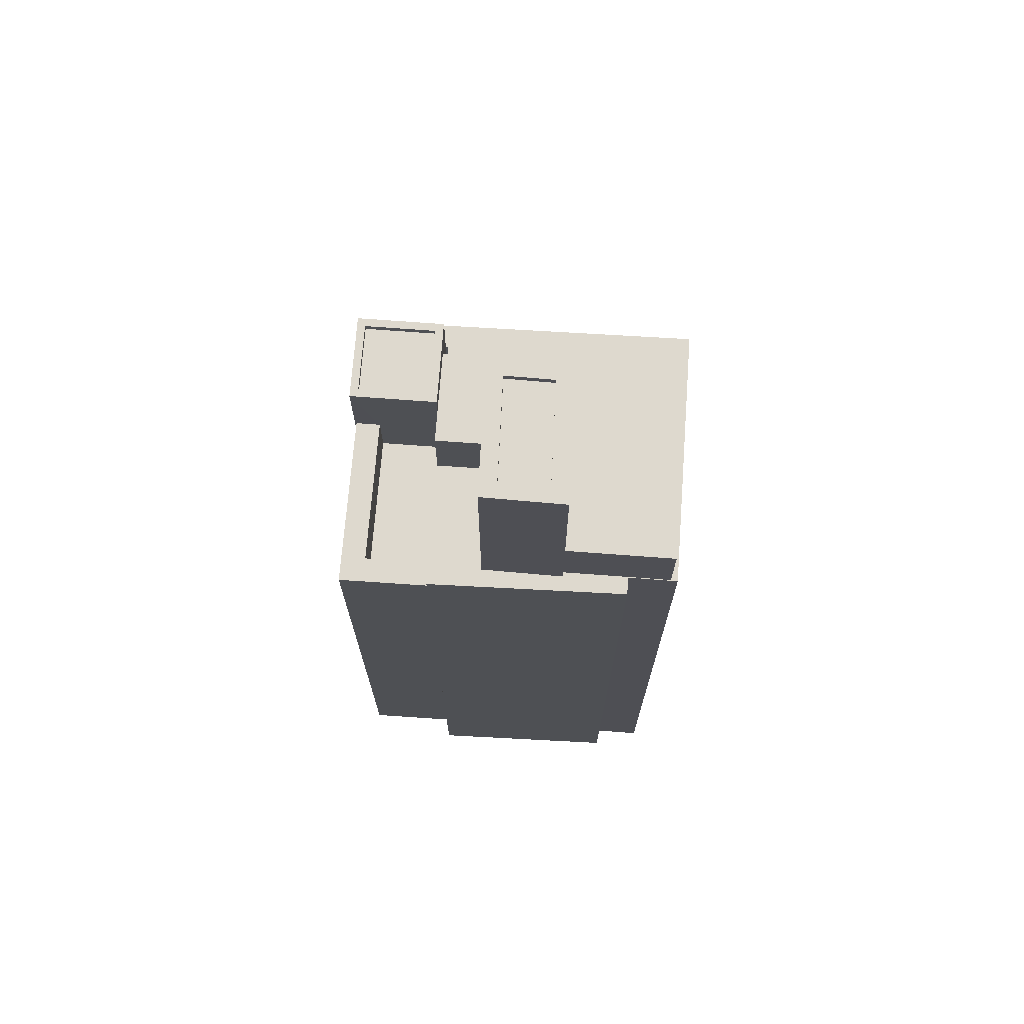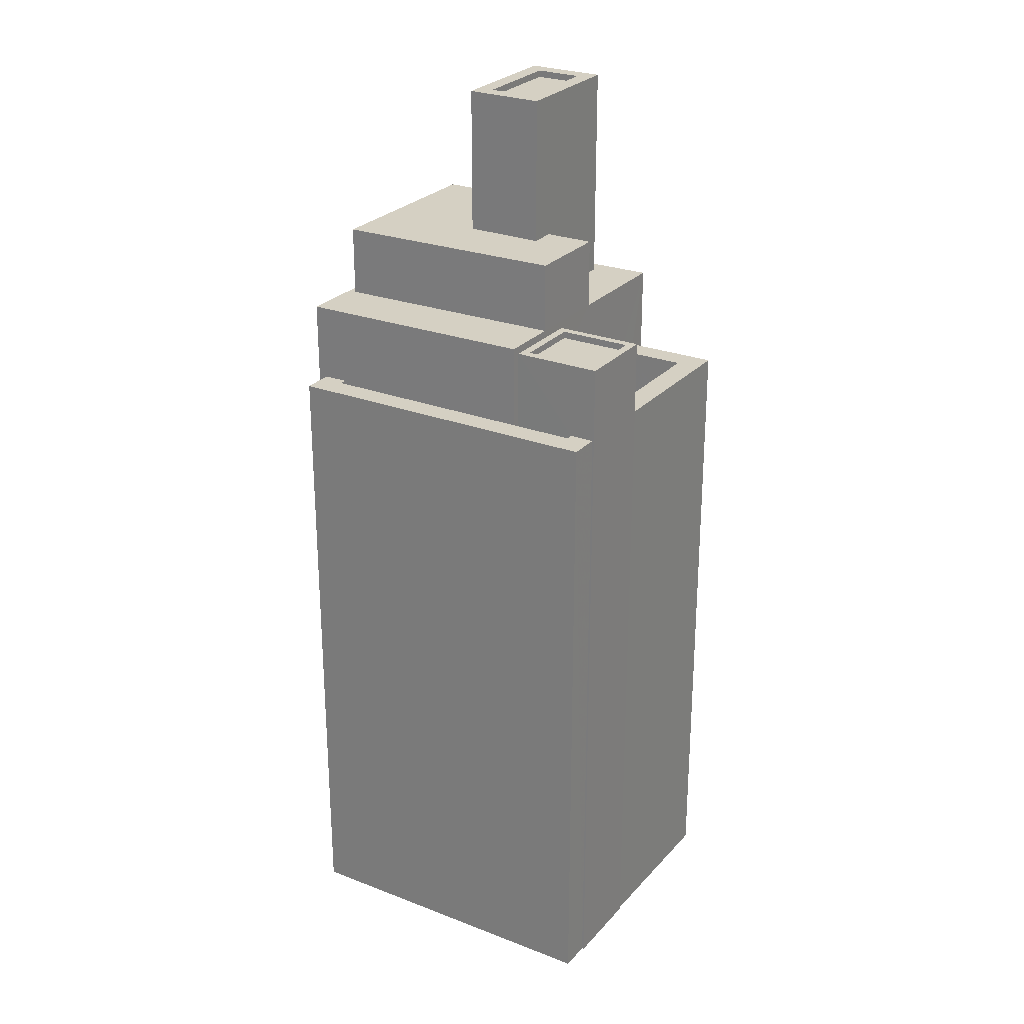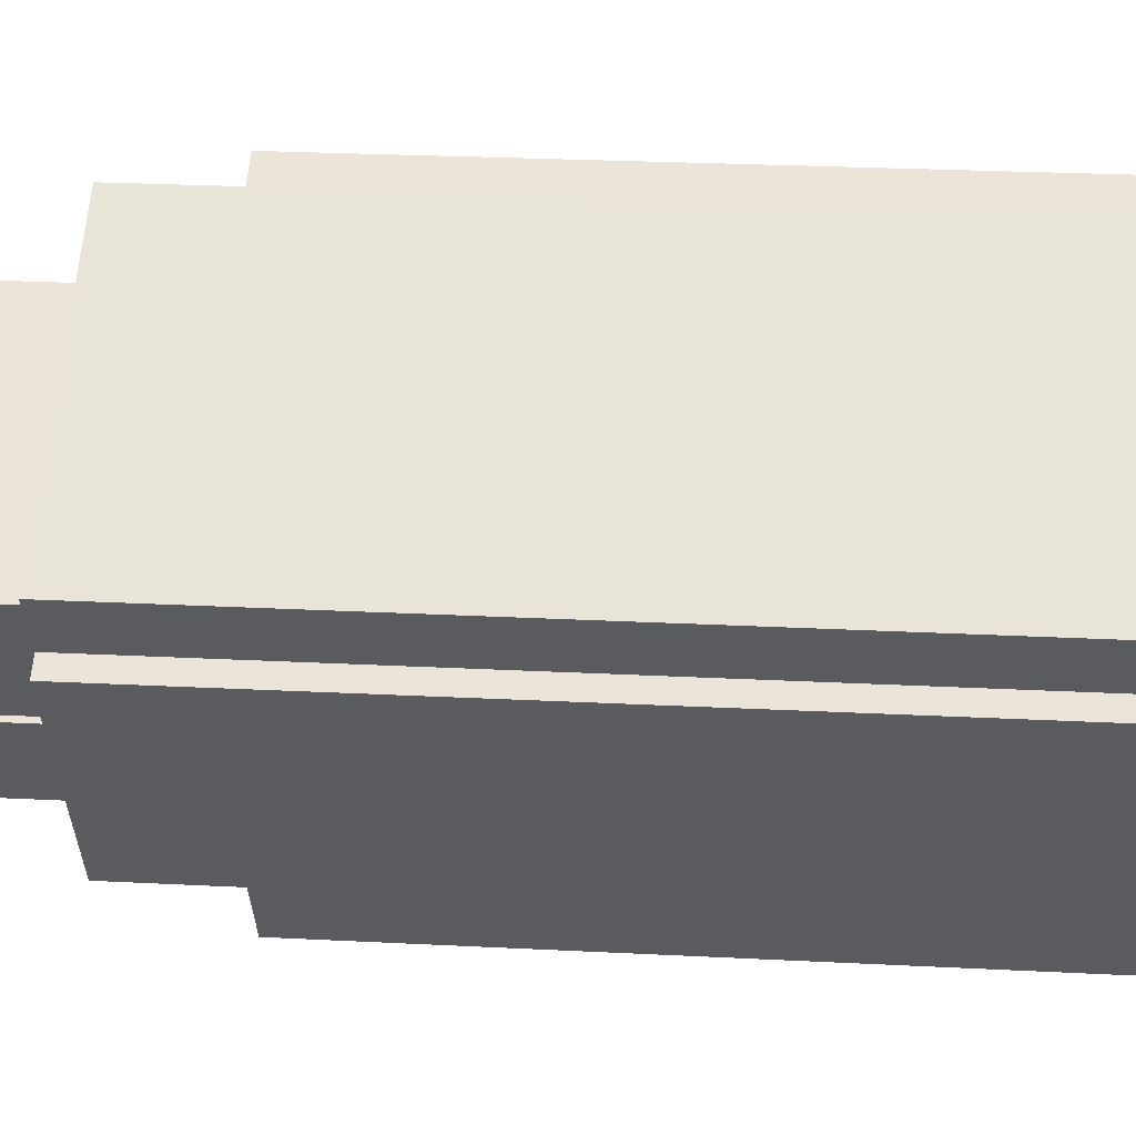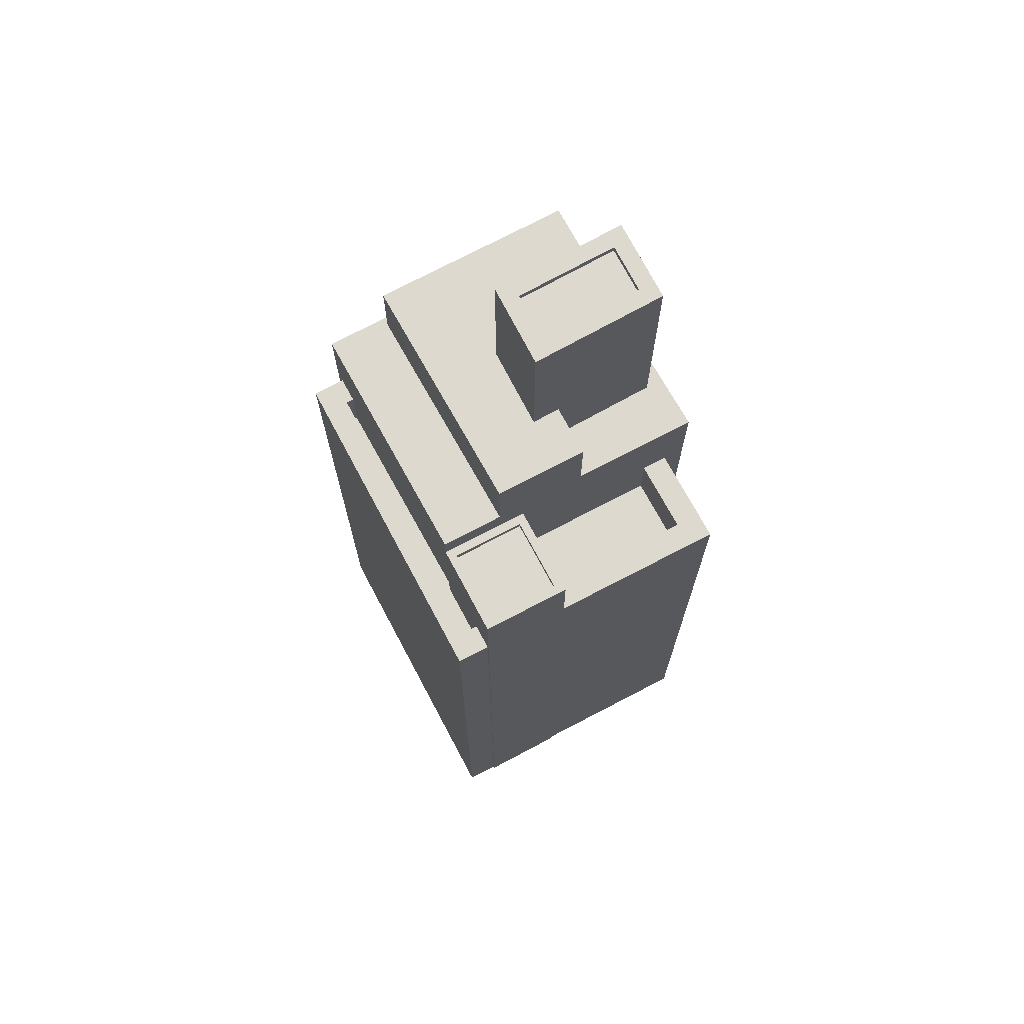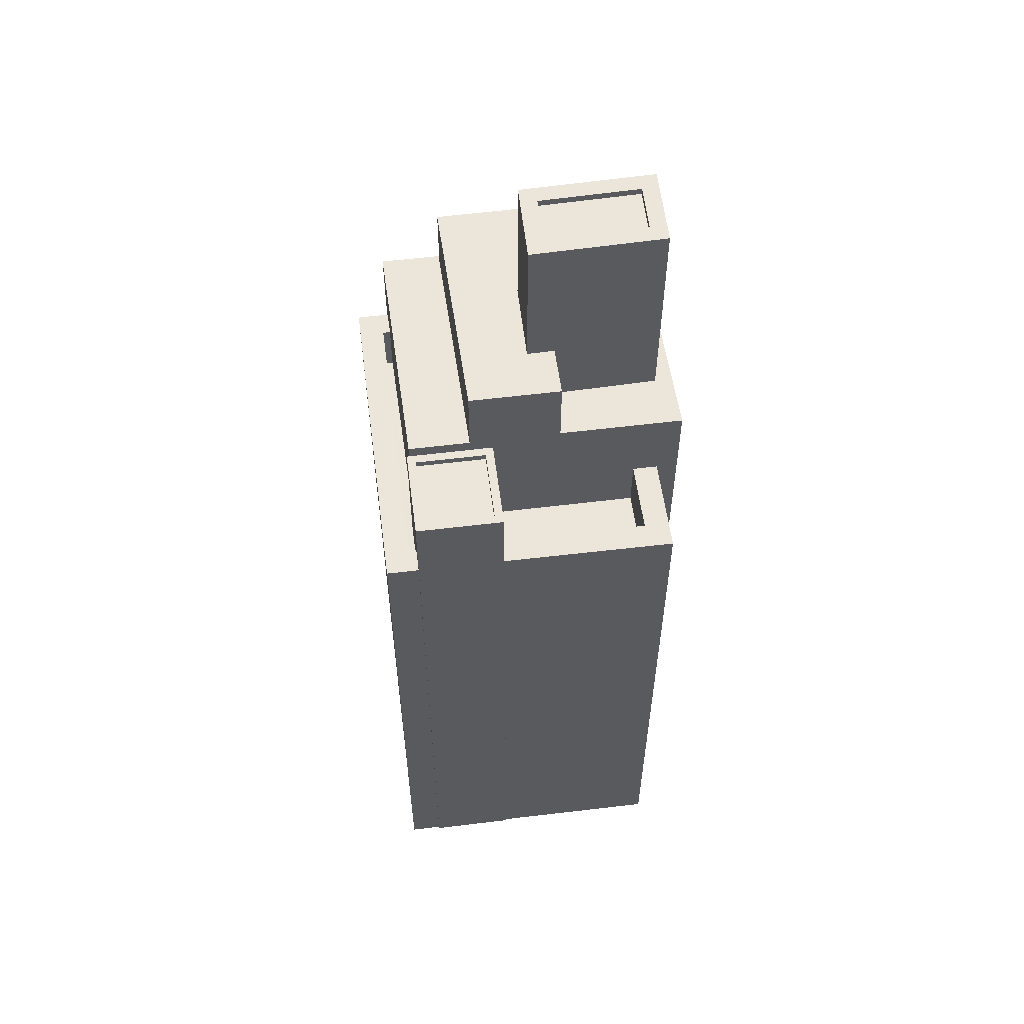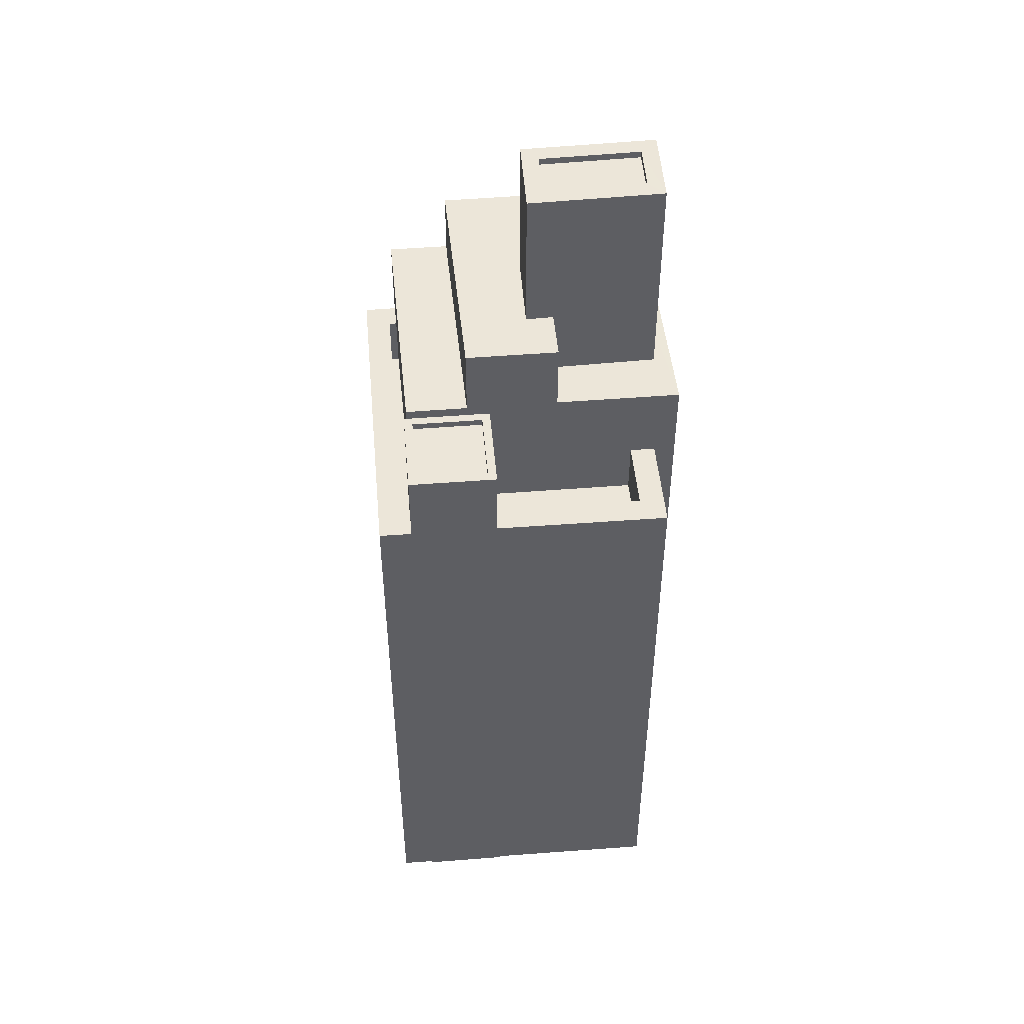
<metadata>
{"format":"obj","ext":"obj","renderer":"f3d","projection":"perspective","resolution":1024,"background":"white","views":[{"elev":71.5,"azim":60.1,"up":"+Z"},{"elev":26.1,"azim":-92.6,"up":"+Z"},{"elev":22.7,"azim":95.3,"up":"+Y"},{"elev":71.6,"azim":-62.1,"up":"+Z"},{"elev":57.2,"azim":-41.5,"up":"+Z"},{"elev":49.3,"azim":-39.2,"up":"+Z"}]}
</metadata>
<code>
v -1.166e+04 -3.817e+04 14.64
v -1.166e+04 -3.817e+04 14.64
v -1.166e+04 -3.818e+04 14.64
v -1.166e+04 -3.816e+04 14.64
v -1.166e+04 -3.817e+04 14.64
v -1.166e+04 -3.816e+04 14.64
v -1.166e+04 -3.818e+04 14.64
v -1.167e+04 -3.817e+04 14.64
v -1.166e+04 -3.816e+04 14.64
v -1.167e+04 -3.817e+04 14.64
v -1.167e+04 -3.817e+04 14.64
v -1.166e+04 -3.818e+04 14.64
v -1.167e+04 -3.817e+04 14.64
v -1.167e+04 -3.817e+04 14.64
v -1.167e+04 -3.817e+04 40.42
v -1.167e+04 -3.817e+04 40.42
v -1.167e+04 -3.817e+04 40.42
v -1.167e+04 -3.817e+04 40.42
v -1.167e+04 -3.817e+04 40.67
v -1.167e+04 -3.817e+04 40.67
v -1.167e+04 -3.817e+04 40.67
v -1.167e+04 -3.817e+04 40.67
v -1.167e+04 -3.817e+04 40.67
v -1.167e+04 -3.817e+04 40.67
v -1.167e+04 -3.817e+04 40.67
v -1.167e+04 -3.817e+04 40.67
v -1.166e+04 -3.818e+04 35.91
v -1.166e+04 -3.817e+04 35.91
v -1.167e+04 -3.817e+04 35.91
v -1.167e+04 -3.817e+04 35.91
v -1.166e+04 -3.816e+04 35.91
v -1.167e+04 -3.817e+04 35.91
v -1.167e+04 -3.817e+04 35.91
v -1.167e+04 -3.817e+04 35.91
v -1.166e+04 -3.816e+04 35.91
v -1.167e+04 -3.817e+04 35.91
v -1.166e+04 -3.817e+04 37.91
v -1.166e+04 -3.818e+04 37.91
v -1.166e+04 -3.818e+04 37.91
v -1.166e+04 -3.818e+04 37.91
v -1.167e+04 -3.817e+04 37.91
v -1.167e+04 -3.817e+04 37.91
v -1.166e+04 -3.816e+04 37.91
v -1.166e+04 -3.816e+04 37.91
v -1.166e+04 -3.816e+04 37.91
v -1.166e+04 -3.816e+04 37.91
v -1.167e+04 -3.817e+04 37.91
v -1.167e+04 -3.817e+04 37.91
v -1.167e+04 -3.817e+04 37.91
v -1.167e+04 -3.817e+04 37.91
v -1.166e+04 -3.818e+04 40.77
v -1.166e+04 -3.817e+04 40.77
v -1.166e+04 -3.817e+04 40.77
v -1.166e+04 -3.817e+04 40.77
v -1.166e+04 -3.817e+04 40.77
v -1.167e+04 -3.817e+04 40.77
v -1.166e+04 -3.816e+04 40.77
v -1.167e+04 -3.817e+04 40.77
v -1.166e+04 -3.817e+04 40.77
v -1.166e+04 -3.817e+04 40.77
v -1.166e+04 -3.817e+04 40.77
v -1.166e+04 -3.816e+04 40.77
v -1.166e+04 -3.817e+04 40.77
v -1.166e+04 -3.817e+04 40.77
v -1.166e+04 -3.817e+04 48.52
v -1.166e+04 -3.817e+04 48.52
v -1.166e+04 -3.817e+04 48.52
v -1.166e+04 -3.817e+04 48.52
v -1.166e+04 -3.817e+04 48.77
v -1.166e+04 -3.817e+04 48.77
v -1.166e+04 -3.817e+04 48.77
v -1.166e+04 -3.817e+04 48.77
v -1.166e+04 -3.817e+04 48.77
v -1.166e+04 -3.817e+04 48.77
v -1.166e+04 -3.817e+04 48.77
v -1.166e+04 -3.817e+04 48.77
v -1.167e+04 -3.817e+04 43.34
v -1.166e+04 -3.817e+04 43.34
v -1.166e+04 -3.817e+04 43.34
v -1.166e+04 -3.817e+04 43.34
v -1.166e+04 -3.816e+04 43.34
v -1.166e+04 -3.817e+04 43.34
v -1.166e+04 -3.817e+04 43.34
v -1.166e+04 -3.817e+04 43.34
f 1 2 3
f 4 5 1
f 4 6 5
f 2 7 3
f 8 9 4
f 10 9 8
f 11 3 12
f 13 11 14
f 13 8 11
f 4 1 3
f 8 4 11
f 4 3 11
f 15 16 17
f 15 18 16
f 19 20 21
f 19 22 20
f 20 23 24
f 21 20 24
f 23 25 24
f 25 26 24
f 22 19 25
f 19 26 25
f 27 28 29
f 30 27 29
f 31 32 33
f 33 32 34
f 35 31 36
f 29 28 36
f 33 29 36
f 31 33 36
f 37 38 39
f 39 38 40
f 40 38 41
f 38 42 41
f 43 44 45
f 44 46 45
f 47 48 49
f 48 46 50
f 45 46 48
f 49 48 50
f 51 52 53
f 51 54 55
f 56 57 58
f 59 53 52
f 59 60 61
f 57 60 62
f 55 54 63
f 58 57 62
f 61 60 57
f 64 59 61
f 64 53 59
f 51 53 54
f 65 66 67
f 65 68 66
f 69 70 71
f 72 69 71
f 71 73 74
f 75 70 69
f 75 74 73
f 71 74 72
f 76 75 69
f 74 75 76
f 77 78 79
f 77 80 81
f 80 82 81
f 79 78 83
f 80 84 82
f 77 79 80
f 20 15 17
f 20 22 15
f 23 17 16
f 23 20 17
f 23 16 18
f 25 23 18
f 25 18 15
f 22 25 15
f 47 24 33
f 24 47 21
f 21 49 13
f 34 47 33
f 13 49 8
f 47 49 21
f 21 13 14
f 19 21 14
f 30 29 42
f 11 41 14
f 29 26 42
f 14 41 19
f 42 26 19
f 41 42 19
f 29 24 26
f 29 33 24
f 41 12 40
f 41 11 12
f 39 40 12
f 3 39 12
f 8 50 10
f 8 49 50
f 10 46 9
f 10 50 46
f 4 9 46
f 44 4 46
f 42 38 27
f 30 42 27
f 34 32 48
f 47 34 48
f 45 48 32
f 31 45 32
f 35 45 31
f 35 43 45
f 37 27 38
f 37 28 27
f 51 39 7
f 7 39 3
f 55 78 77
f 37 51 55
f 28 55 36
f 36 56 58
f 56 55 77
f 37 39 51
f 37 55 28
f 36 55 56
f 59 2 1
f 59 52 2
f 7 52 51
f 7 2 52
f 35 36 43
f 4 44 6
f 36 58 43
f 6 44 62
f 43 58 62
f 44 43 62
f 62 60 5
f 6 62 5
f 60 59 1
f 5 60 1
f 72 65 67
f 69 72 67
f 76 67 66
f 76 69 67
f 74 66 68
f 74 76 66
f 72 68 65
f 72 74 68
f 54 53 70
f 75 54 70
f 73 83 75
f 75 83 54
f 73 79 83
f 54 83 63
f 79 73 71
f 80 79 71
f 80 71 84
f 64 84 53
f 53 84 70
f 84 71 70
f 83 78 55
f 63 83 55
f 81 57 56
f 77 81 56
f 61 81 82
f 61 57 81
f 64 82 84
f 64 61 82

</code>
